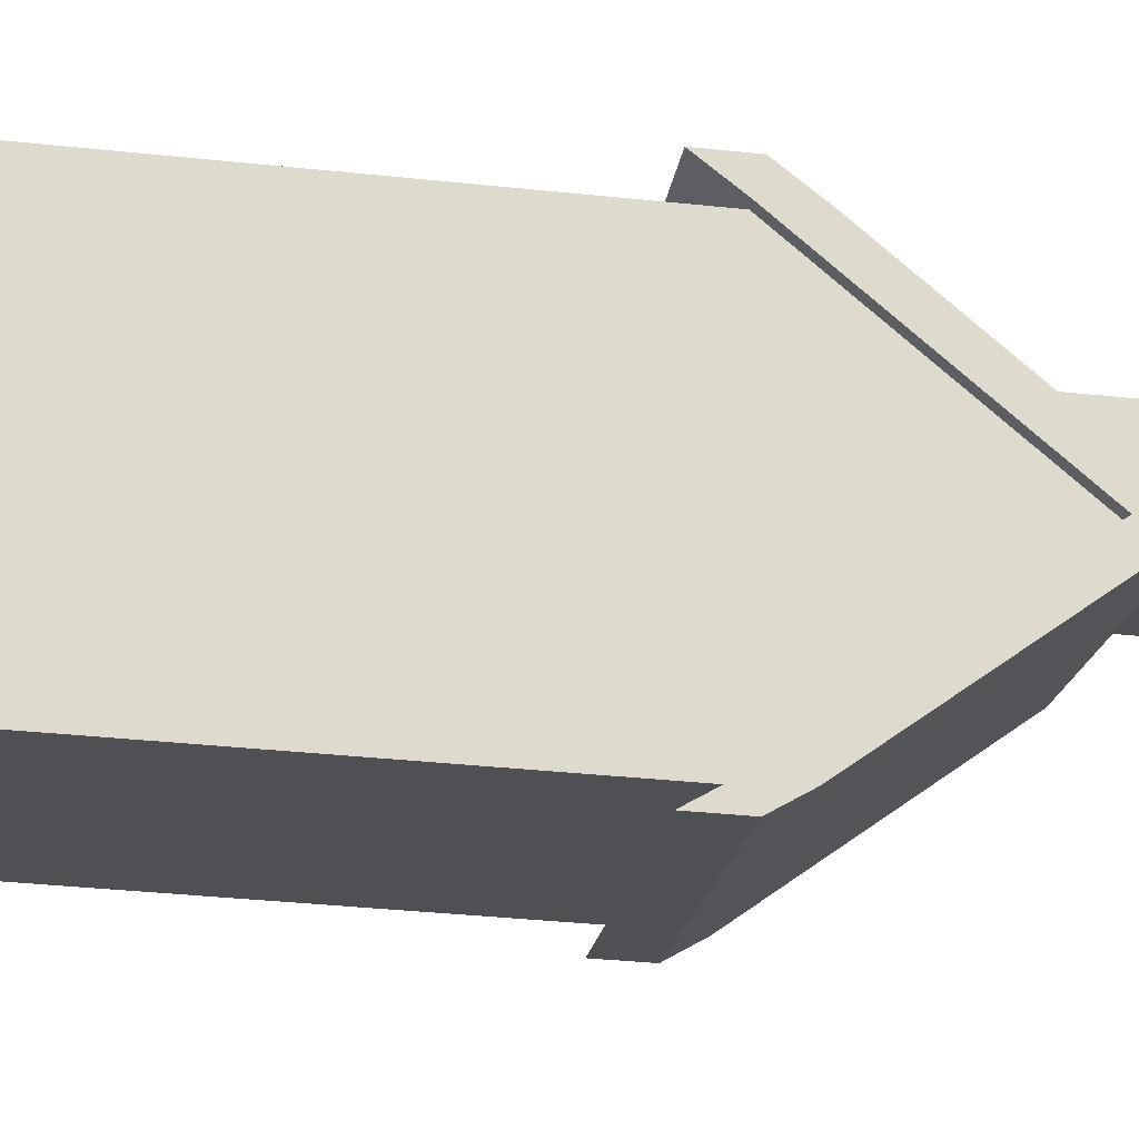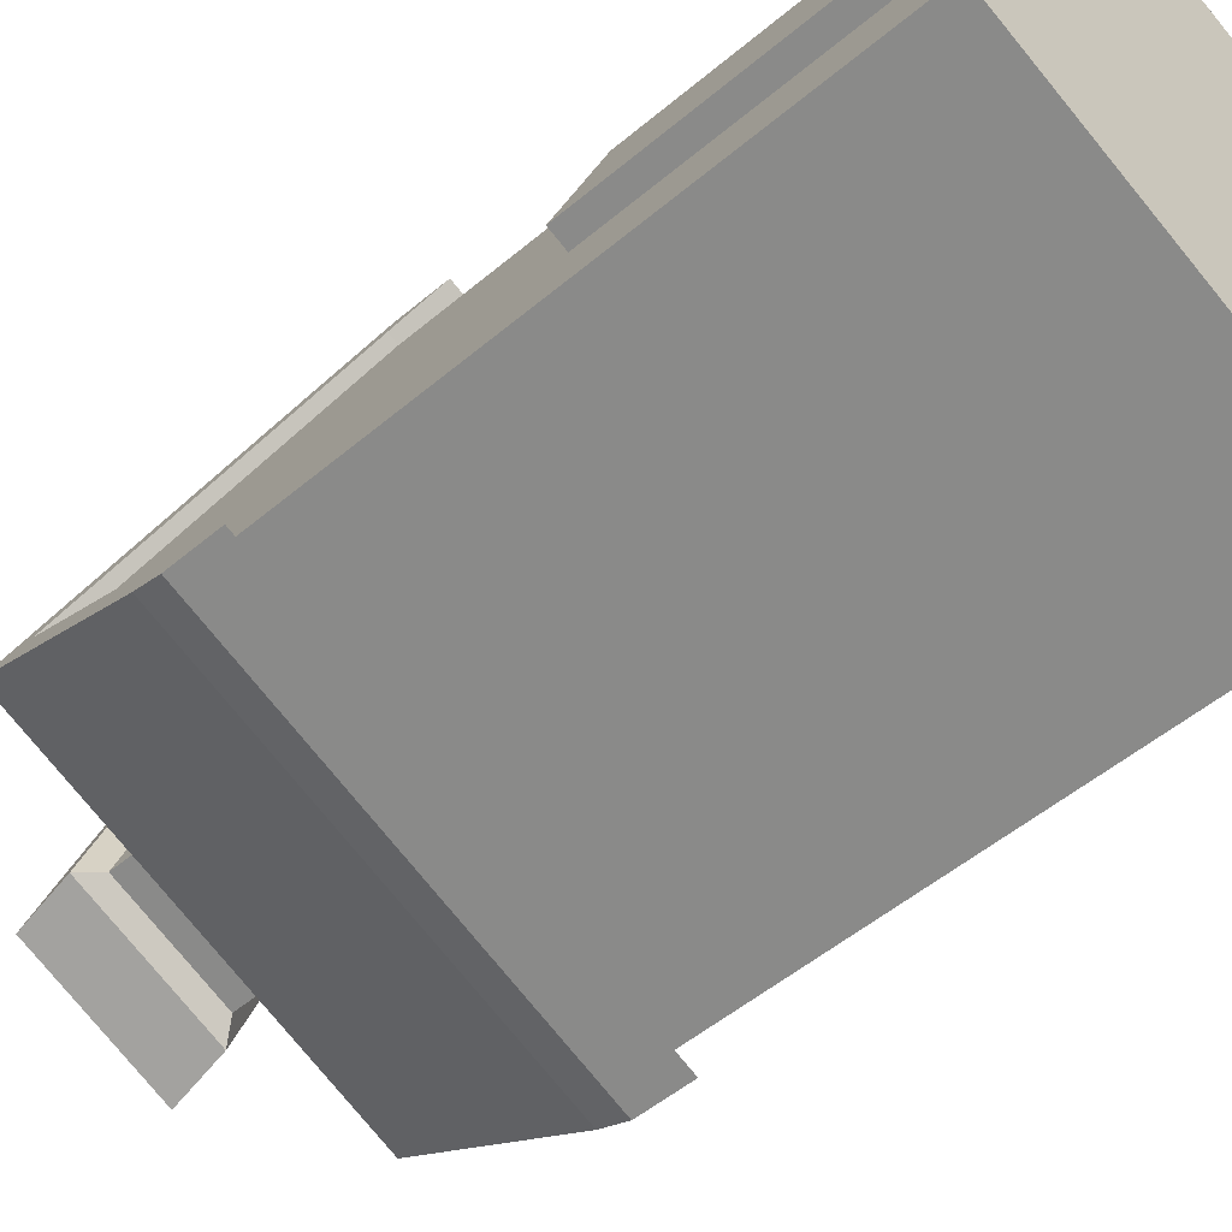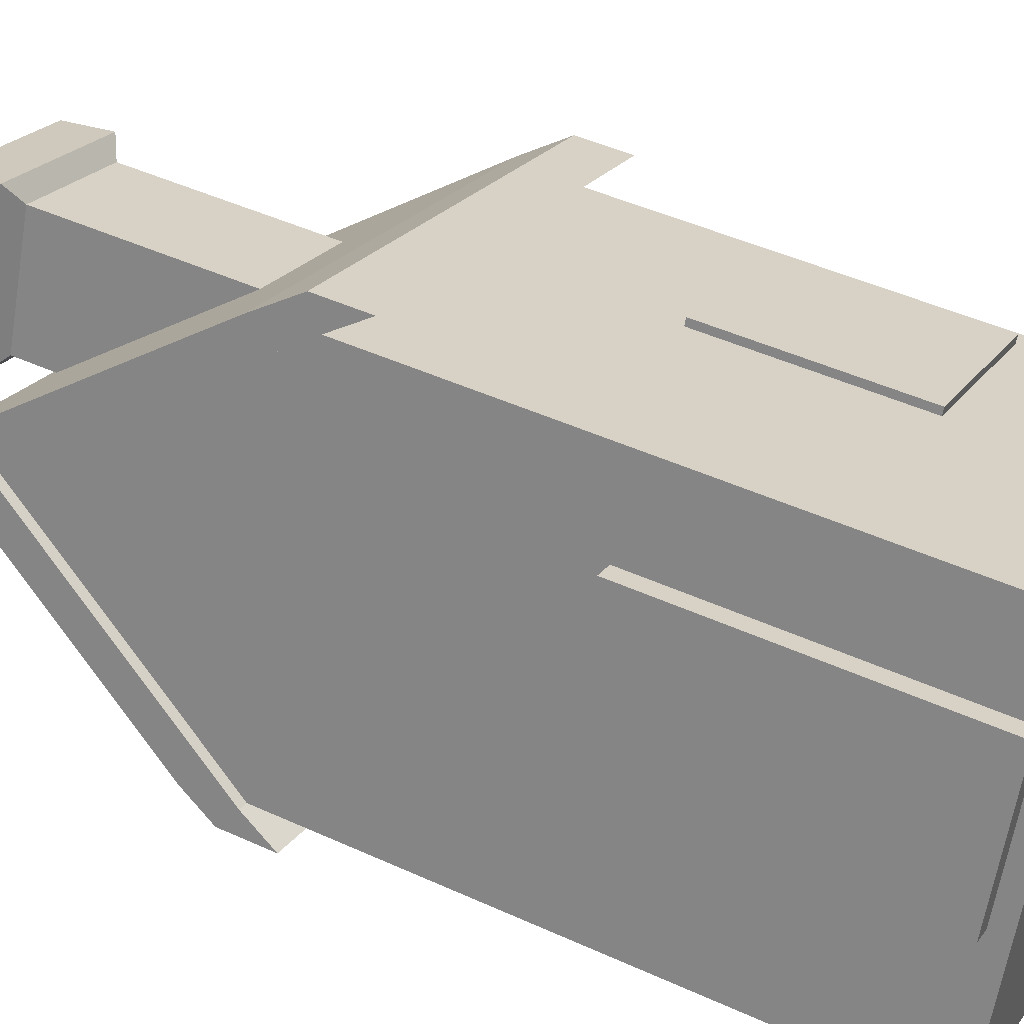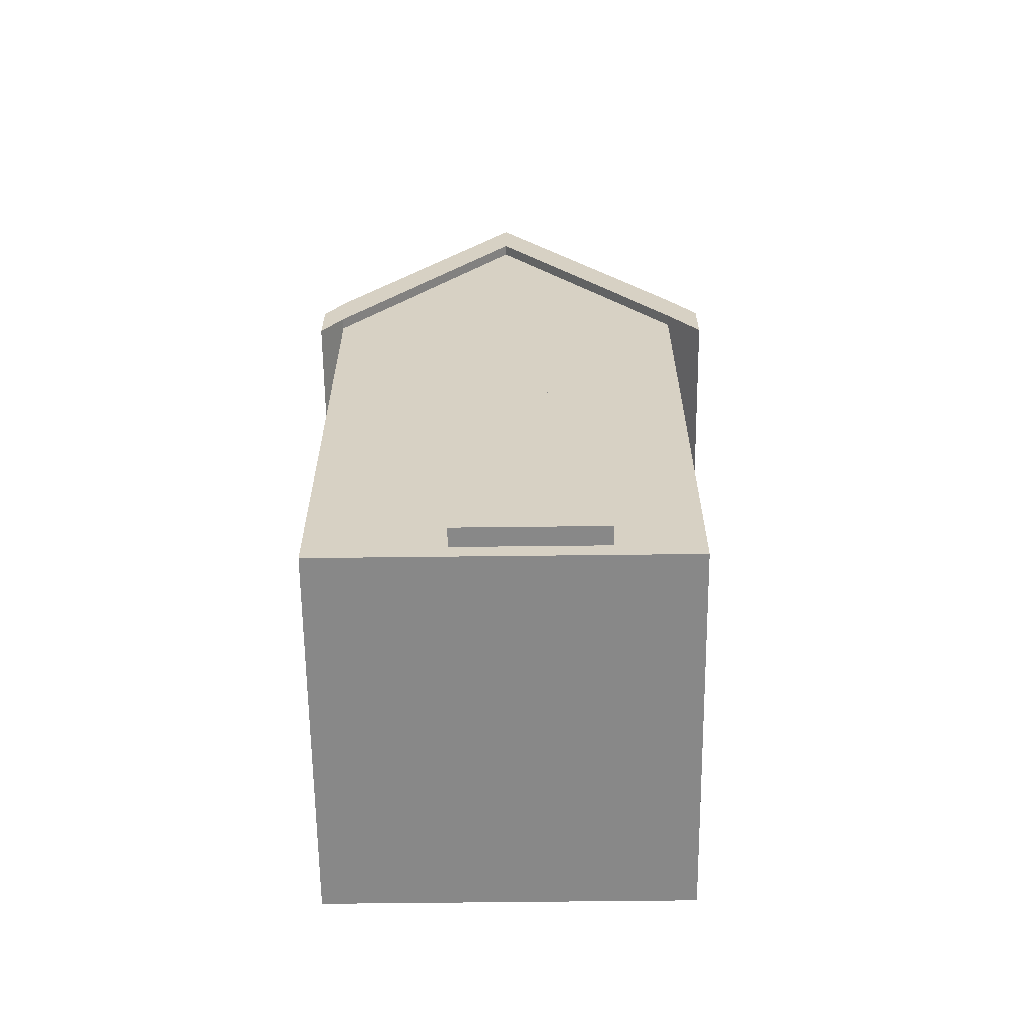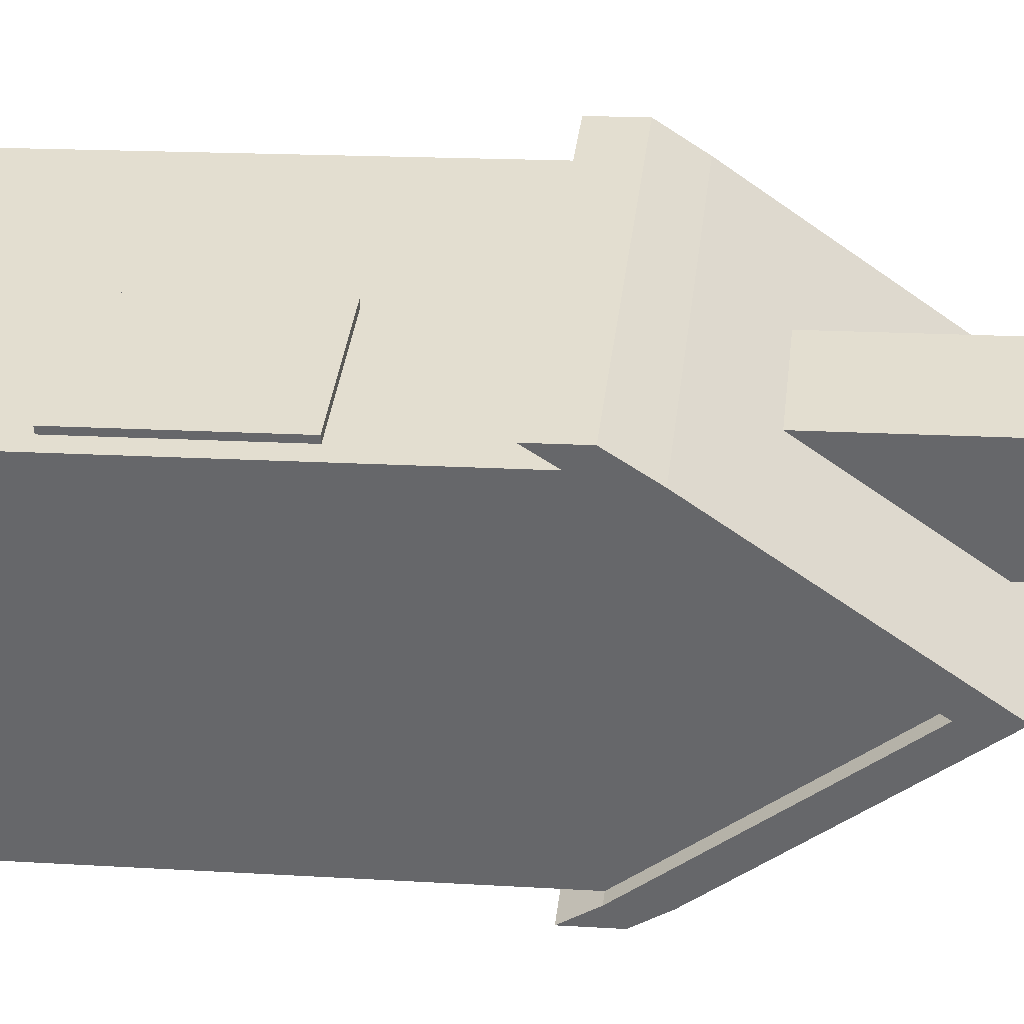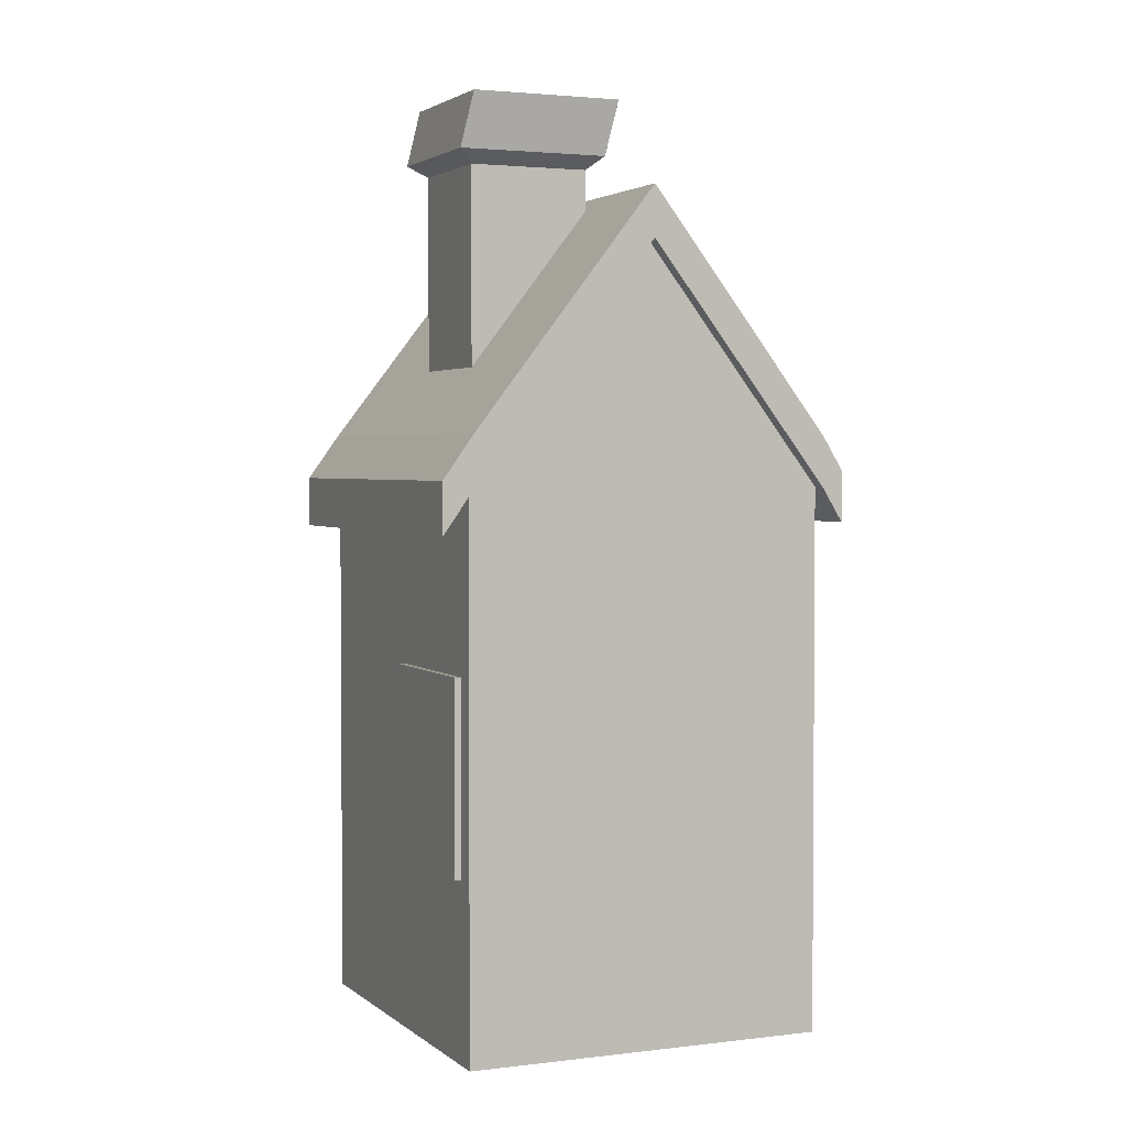
<metadata>
{"format":"obj","ext":"obj","renderer":"f3d","projection":"perspective","resolution":1024,"background":"white","views":[{"elev":-39.1,"azim":82.6,"up":"+Z"},{"elev":-51.0,"azim":-47.3,"up":"+Z"},{"elev":45.6,"azim":-62.2,"up":"+Z"},{"elev":-62.8,"azim":-68.6,"up":"+Y"},{"elev":16.2,"azim":97.3,"up":"+Z"},{"elev":2.6,"azim":87.2,"up":"+Y"}]}
</metadata>
<code>
o House.010_Cube.077
v 1.145 0.7859 -1.585
v 1.145 0.9439 -1.585
v 1.249 0.7859 -1.625
v 1.249 0.9439 -1.625
v 1.182 0.7859 -1.485
v 1.182 0.9439 -1.485
v 1.287 0.7859 -1.525
v 1.287 0.9439 -1.525
v 1.268 1.013 -1.575
v 1.268 0.7859 -1.575
v 1.164 1.013 -1.535
v 1.164 0.7859 -1.535
v 1.268 1.013 -1.575
v 1.287 0.9439 -1.525
v 1.182 0.9439 -1.485
v 1.164 1.013 -1.535
v 1.145 0.9587 -1.585
v 1.249 0.9587 -1.625
v 1.164 1.027 -1.535
v 1.268 1.027 -1.575
v 1.268 1.027 -1.575
v 1.287 0.9587 -1.525
v 1.182 0.9587 -1.485
v 1.164 1.027 -1.535
v 1.253 0.9439 -1.626
v 1.272 1.013 -1.576
v 1.272 1.013 -1.576
v 1.291 0.9439 -1.526
v 1.253 0.9587 -1.626
v 1.272 1.027 -1.576
v 1.272 1.027 -1.576
v 1.291 0.9587 -1.526
v 1.161 1.013 -1.534
v 1.142 0.9439 -1.584
v 1.179 0.9439 -1.484
v 1.161 1.013 -1.534
v 1.161 1.027 -1.534
v 1.142 0.9587 -1.584
v 1.179 0.9587 -1.484
v 1.161 1.027 -1.534
v 1.145 0.9439 -1.585
v 1.249 0.9439 -1.625
v 1.145 0.9587 -1.585
v 1.249 0.9587 -1.625
v 1.253 0.9587 -1.626
v 1.253 0.9439 -1.626
v 1.142 0.9439 -1.584
v 1.142 0.9587 -1.584
v 1.143 0.9338 -1.591
v 1.247 0.9338 -1.63
v 1.143 0.9486 -1.591
v 1.247 0.9486 -1.63
v 1.251 0.9486 -1.632
v 1.251 0.9338 -1.632
v 1.14 0.9338 -1.59
v 1.14 0.9486 -1.59
v 1.29 0.9313 -1.516
v 1.186 0.9313 -1.477
v 1.29 0.946 -1.516
v 1.186 0.946 -1.477
v 1.294 0.9313 -1.518
v 1.294 0.946 -1.518
v 1.183 0.946 -1.476
v 1.183 0.9313 -1.476
v 1.153 0.7912 -1.547
v 1.153 0.8773 -1.547
v 1.163 0.7912 -1.551
v 1.163 0.8773 -1.551
v 1.168 0.7912 -1.506
v 1.168 0.8773 -1.506
v 1.179 0.7912 -1.51
v 1.179 0.8773 -1.51
v 1.208 0.8927 -1.5
v 1.208 0.8372 -1.5
v 1.193 0.8927 -1.494
v 1.193 0.8372 -1.494
v 1.28 0.8927 -1.527
v 1.28 0.8372 -1.527
v 1.236 0.8927 -1.511
v 1.236 0.8372 -1.511
v 1.238 0.8372 -1.504
v 1.238 0.8927 -1.504
v 1.282 0.8372 -1.521
v 1.282 0.8927 -1.521
v 1.209 0.8372 -1.605
v 1.209 0.8927 -1.605
v 1.225 0.8372 -1.611
v 1.225 0.8927 -1.611
v 1.235 0.9621 -1.559
v 1.235 1.036 -1.559
v 1.248 0.9621 -1.526
v 1.248 1.036 -1.526
v 1.202 0.9621 -1.547
v 1.202 1.036 -1.547
v 1.215 0.9621 -1.514
v 1.215 1.036 -1.514
v 1.238 1.039 -1.565
v 1.254 1.039 -1.523
v 1.212 1.039 -1.507
v 1.196 1.039 -1.549
v 1.239 1.055 -1.569
v 1.255 1.055 -1.527
v 1.213 1.055 -1.511
v 1.198 1.055 -1.553
f 18 29 45 44
f 8 9 13 14
f 13 16 24 21
f 6 8 14 15
f 9 11 16 13
f 11 6 15 16
f 19 20 18 17
f 23 22 21 24
f 21 22 32 31
f 23 39 63 60
f 11 19 37 33
f 23 24 40 39
f 9 4 25 26
f 11 9 20 19
f 26 25 29 30
f 28 27 31 32
f 28 32 62 61
f 18 20 30 29
f 29 25 46 45
f 13 21 31 27
f 14 13 27 28
f 20 9 26 30
f 34 33 37 38
f 36 35 39 40
f 2 11 33 34
f 16 15 35 36
f 35 15 58 64
f 19 17 38 37
f 38 17 43 48
f 24 16 36 40
f 45 46 54 53
f 44 45 53 52
f 41 47 55 49
f 4 2 41 42
f 34 38 48 47
f 25 4 42 46
f 2 34 47 41
f 17 18 44 43
f 50 49 51 52
f 50 52 53 54
f 51 49 55 56
f 42 41 49 50
f 48 43 51 56
f 47 48 56 55
f 46 42 50 54
f 43 44 52 51
f 58 57 59 60
f 59 57 61 62
f 58 60 63 64
f 14 28 61 57
f 15 14 57 58
f 32 22 59 62
f 39 35 64 63
f 22 23 60 59
f 75 73 74 76
f 79 77 78 80
f 2 4 3 1
f 9 8 7 10
f 8 6 5 7
f 11 2 1 12
f 12 10 7 5
f 1 3 10 12
f 6 11 12 5
f 4 9 10 3
f 90 92 91 89
f 92 96 95 91
f 96 94 93 95
f 94 90 89 93
f 89 91 95 93
f 96 92 98 99
f 90 94 100 97
f 92 90 97 98
f 94 96 99 100
f 100 99 103 104
f 104 103 102 101
f 98 97 101 102
f 97 100 104 101
f 99 98 102 103
f 66 68 67 65
f 68 72 71 67
f 72 70 69 71
f 70 66 65 69
f 65 67 71 69
f 70 72 68 66
f 77 84 83 78
f 84 82 81 83
f 82 79 80 81
f 80 78 83 81
f 82 84 77 79
f 88 86 85 87

</code>
